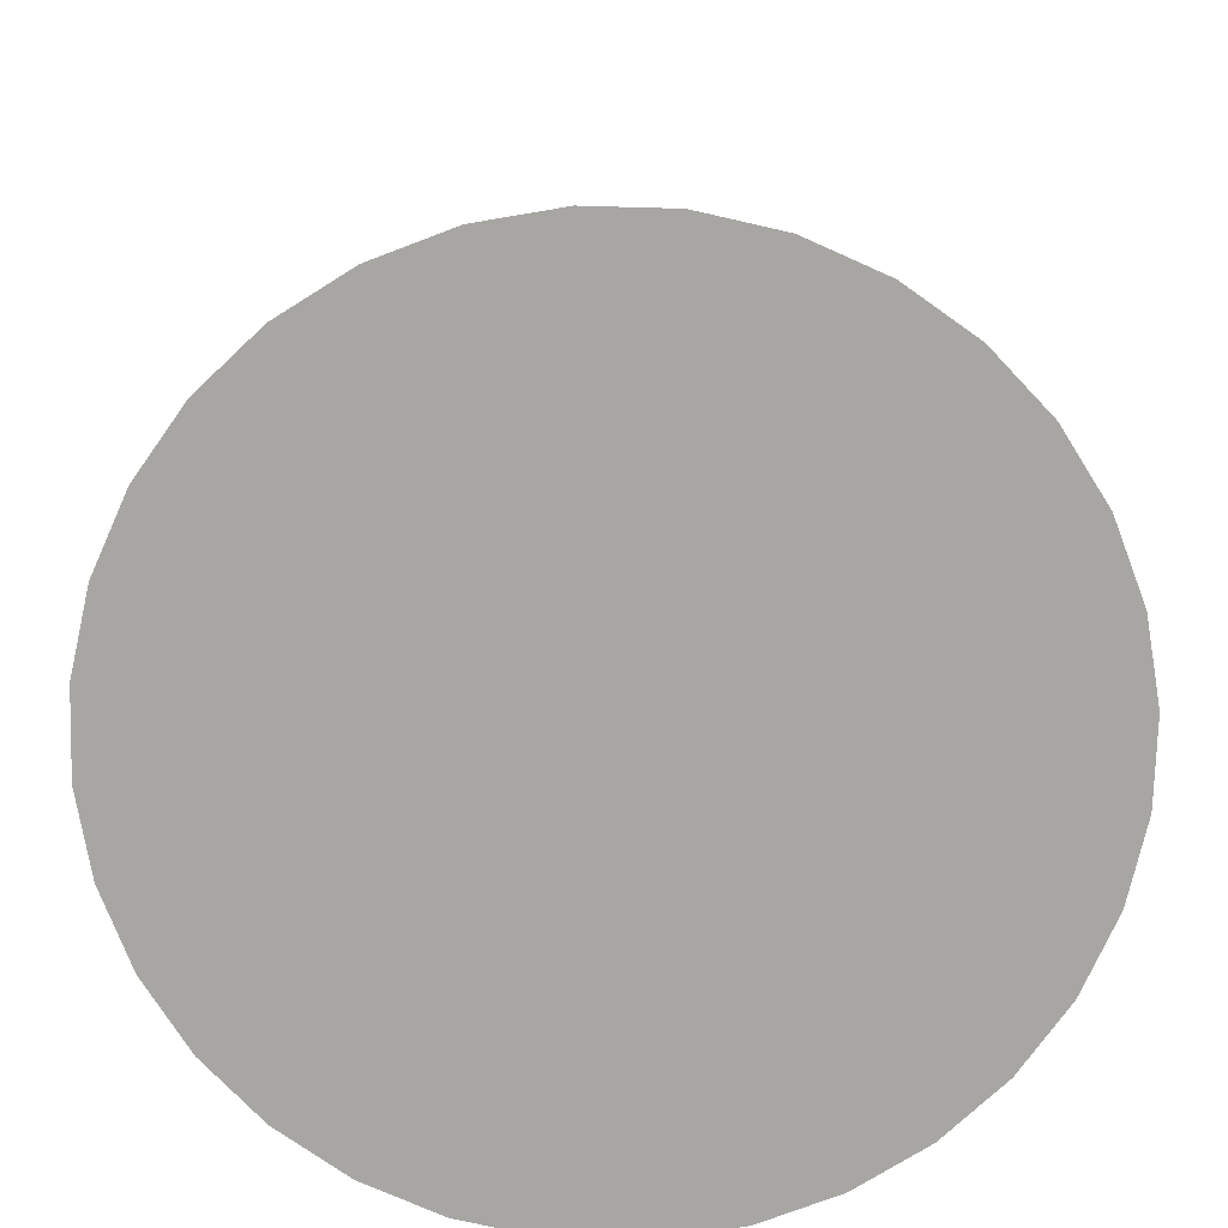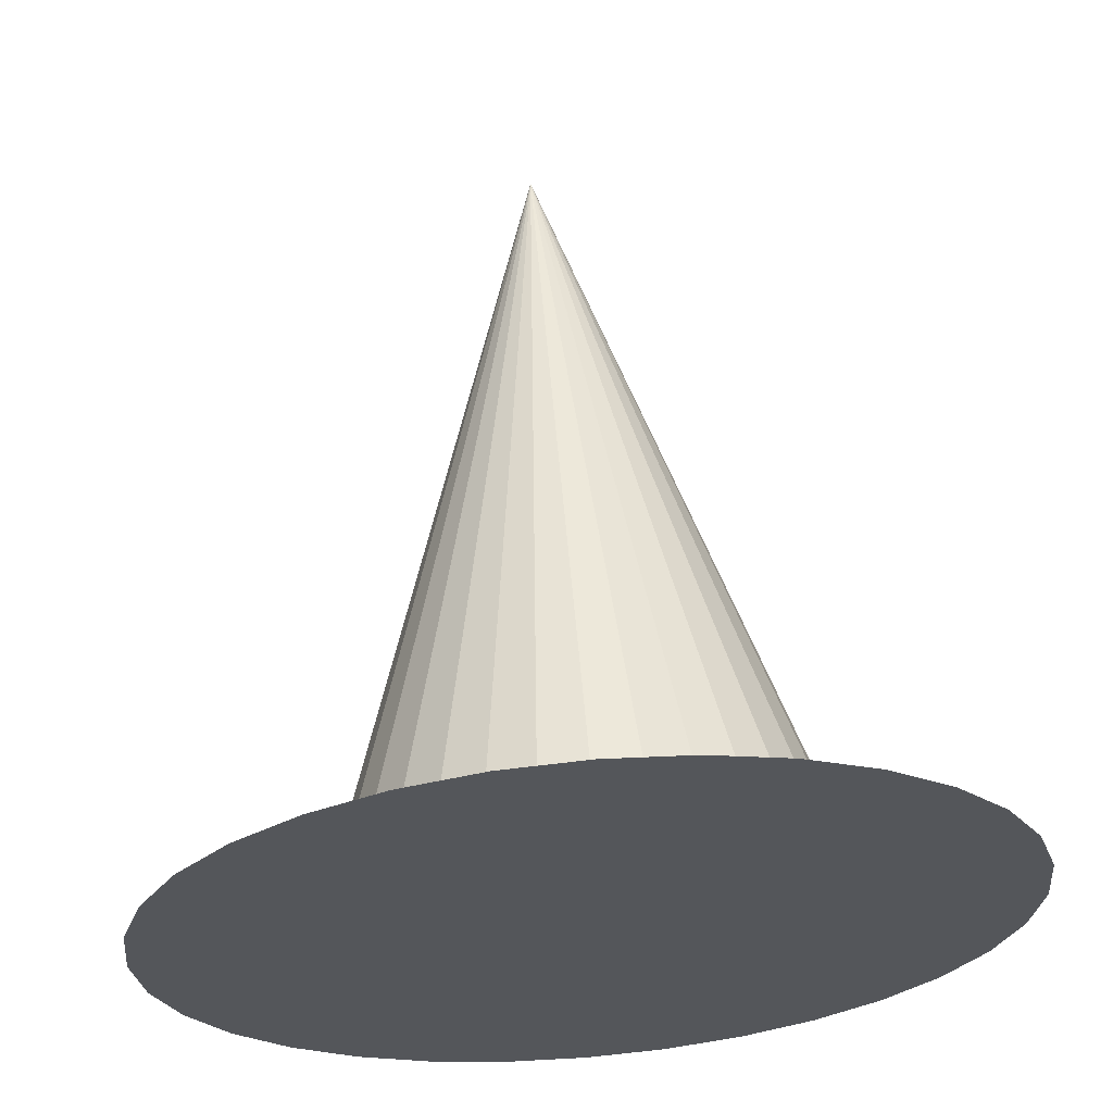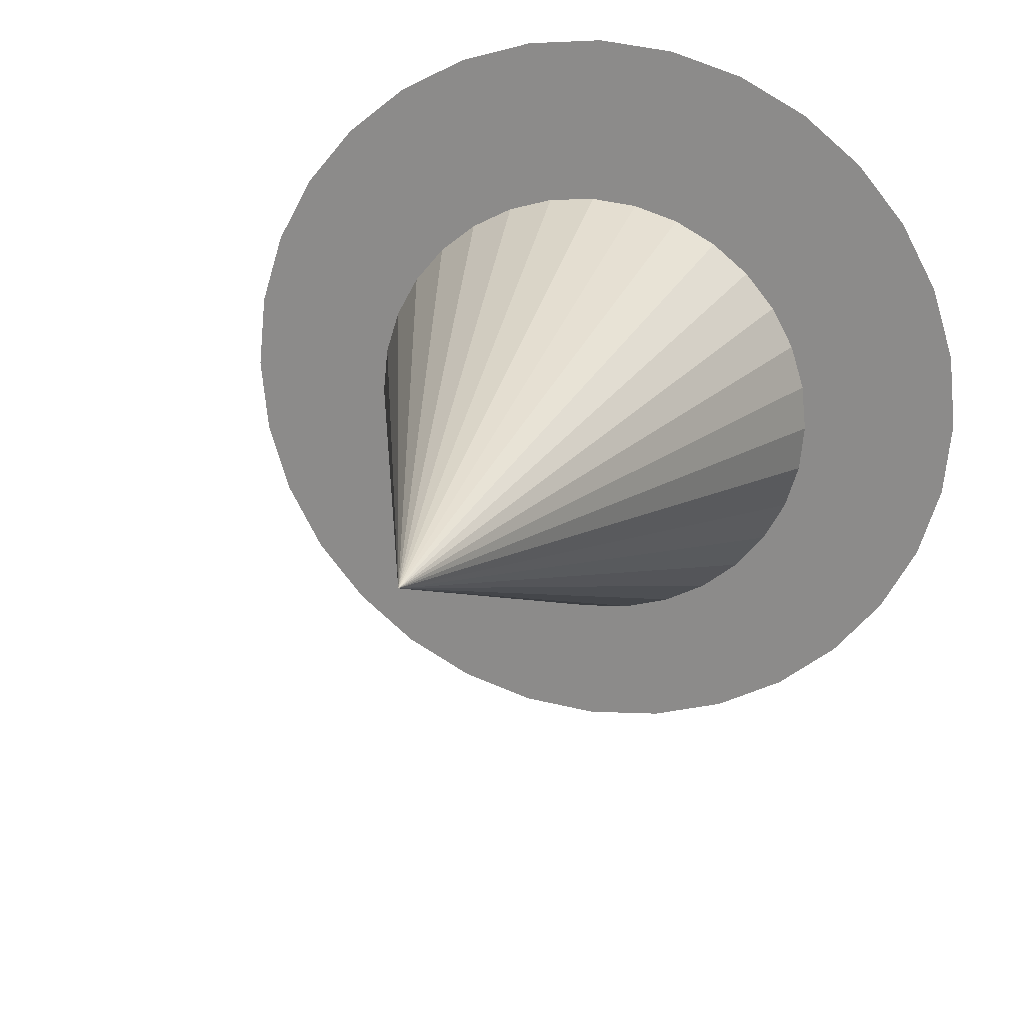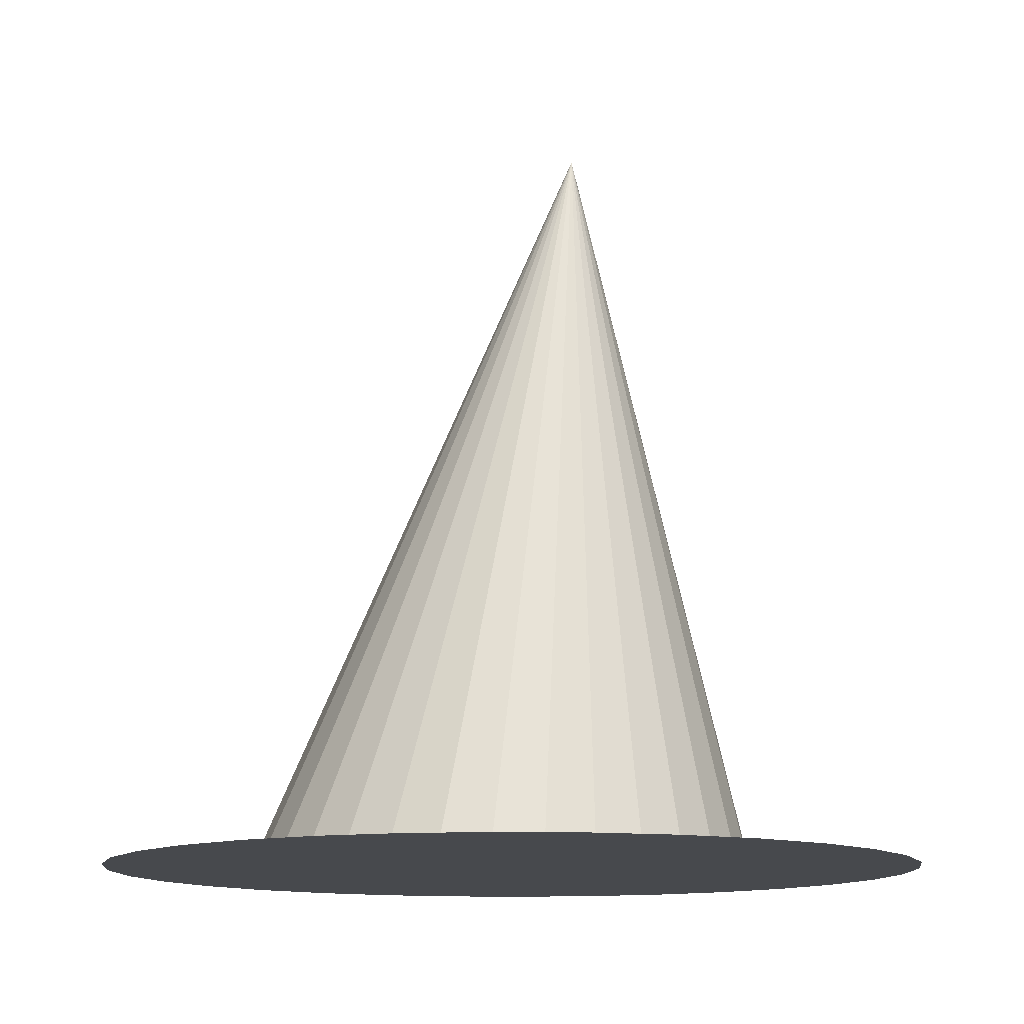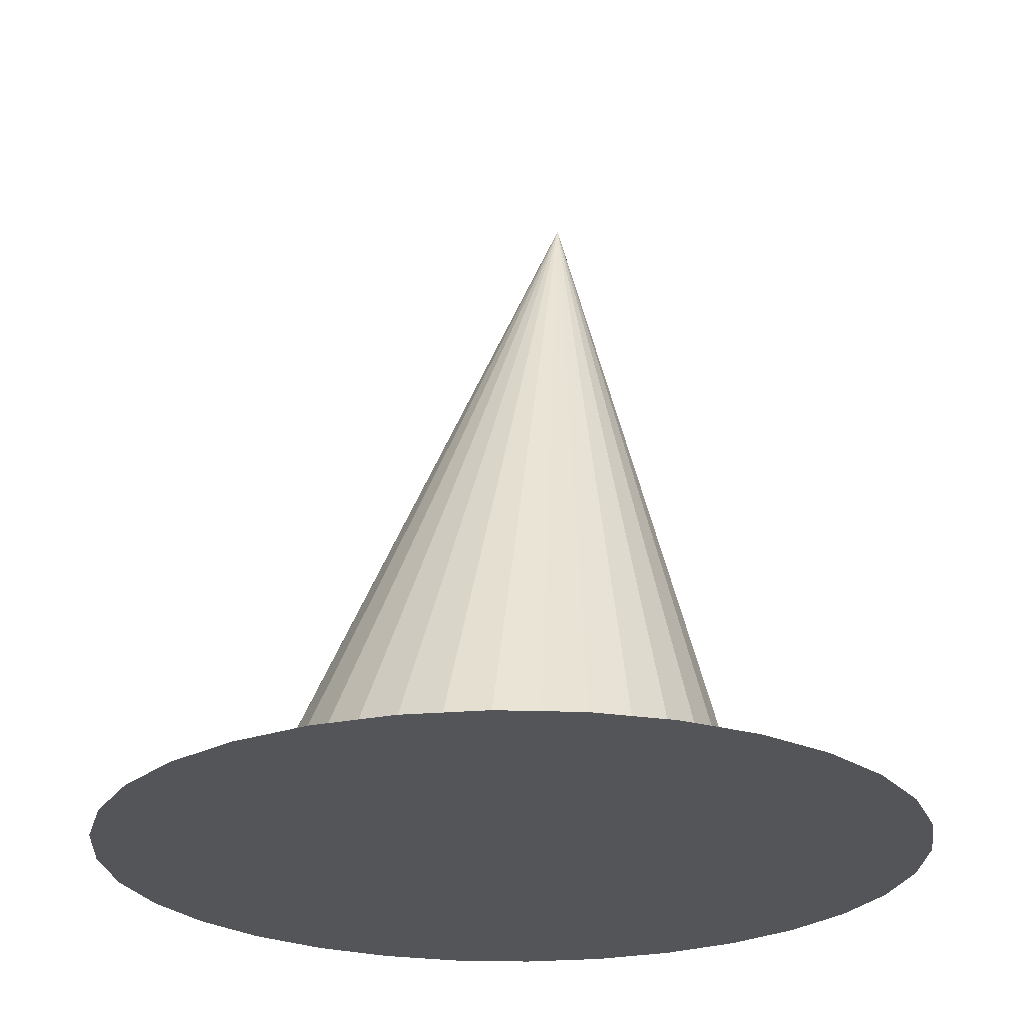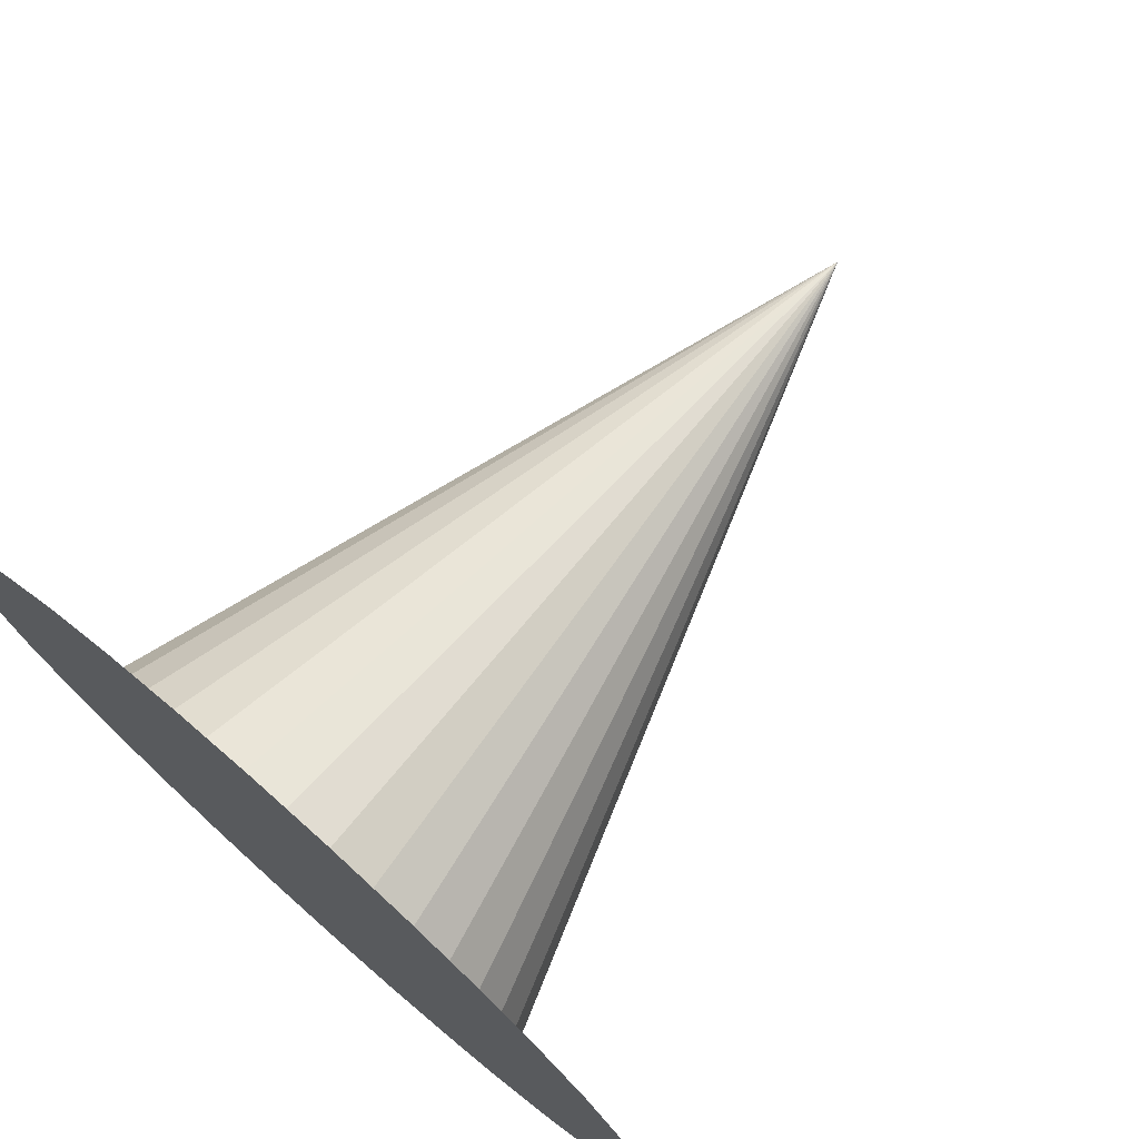
<metadata>
{"format":"obj","ext":"obj","renderer":"f3d","projection":"perspective","resolution":1024,"background":"white","views":[{"elev":-74.1,"azim":-18.5,"up":"+Y"},{"elev":64.2,"azim":-4.7,"up":"+Z"},{"elev":22.5,"azim":-164.9,"up":"+Z"},{"elev":-12.4,"azim":-54.4,"up":"+Y"},{"elev":-24.6,"azim":-132.6,"up":"+Y"},{"elev":74.2,"azim":41.3,"up":"+Z"}]}
</metadata>
<code>
o Cone
v -0.3939 0.08643 -1.311
v -0.1988 0.08643 -1.292
v -0.01123 0.08643 -1.235
v 0.1617 0.08643 -1.143
v 0.3132 0.08643 -1.018
v 0.4376 0.08643 -0.8666
v 0.53 0.08643 -0.6937
v 0.5869 0.08643 -0.5061
v 0.6061 0.08643 -0.311
v -0.3881 3.012 0.04574
v 0.5869 0.08643 -0.1159
v 0.53 0.08643 0.07165
v 0.4376 0.08643 0.2445
v 0.3132 0.08643 0.3961
v 0.1617 0.08643 0.5204
v -0.01123 0.08643 0.6128
v -0.1988 0.08643 0.6698
v -0.3939 0.08643 0.689
v -0.589 0.08643 0.6698
v -0.7766 0.08643 0.6128
v -0.9495 0.08643 0.5204
v -1.101 0.08643 0.3961
v -1.225 0.08643 0.2445
v -1.318 0.08643 0.07165
v -1.375 0.08643 -0.1159
v -1.394 0.08643 -0.311
v -1.375 0.08643 -0.5061
v -1.318 0.08643 -0.6937
v -1.225 0.08643 -0.8666
v -1.101 0.08643 -1.018
v -0.9495 0.08643 -1.143
v -0.7766 0.08643 -1.235
v -0.589 0.08643 -1.292
v -0.4078 0.04396 -0.2508
v -0.4078 0.04396 -1.898
v -0.7291 0.04396 -1.866
v -1.038 0.04396 -1.772
v -1.323 0.04396 -1.62
v -1.572 0.04396 -1.415
v -1.777 0.04396 -1.166
v -1.929 0.04396 -0.881
v -2.023 0.04396 -0.5721
v -2.055 0.04396 -0.2508
v -2.023 0.04396 0.07046
v -1.929 0.04396 0.3794
v -1.777 0.04396 0.6641
v -1.572 0.04396 0.9136
v -1.323 0.04396 1.118
v -1.038 0.04396 1.271
v -0.7291 0.04396 1.364
v -0.4078 0.04396 1.396
v -0.08653 0.04396 1.364
v 0.2224 0.04396 1.271
v 0.5071 0.04396 1.118
v 0.7566 0.04396 0.9136
v 0.9614 0.04396 0.6641
v 1.114 0.04396 0.3794
v 1.207 0.04396 0.07046
v 1.239 0.04396 -0.2508
v 1.207 0.04396 -0.5721
v 1.114 0.04396 -0.881
v 0.9614 0.04396 -1.166
v 0.7566 0.04396 -1.415
v 0.5071 0.04396 -1.62
v 0.2224 0.04396 -1.772
v -0.08653 0.04396 -1.866
f 1 10 2
f 2 10 3
f 3 10 4
f 4 10 5
f 5 10 6
f 6 10 7
f 7 10 8
f 8 10 9
f 9 10 11
f 11 10 12
f 12 10 13
f 13 10 14
f 14 10 15
f 15 10 16
f 16 10 17
f 17 10 18
f 18 10 19
f 19 10 20
f 20 10 21
f 21 10 22
f 22 10 23
f 23 10 24
f 24 10 25
f 25 10 26
f 26 10 27
f 27 10 28
f 28 10 29
f 29 10 30
f 30 10 31
f 31 10 32
f 32 10 33
f 33 10 1
f 1 2 3 4 5 6 7 8 9 11 12 13 14 15 16 17 18 19 20 21 22 23 24 25 26 27 28 29 30 31 32 33
f 34 35 36
f 34 36 37
f 34 37 38
f 34 38 39
f 34 39 40
f 34 40 41
f 34 41 42
f 34 42 43
f 34 43 44
f 34 44 45
f 34 45 46
f 34 46 47
f 34 47 48
f 34 48 49
f 34 49 50
f 34 50 51
f 34 51 52
f 34 52 53
f 34 53 54
f 34 54 55
f 34 55 56
f 34 56 57
f 34 57 58
f 34 58 59
f 34 59 60
f 34 60 61
f 34 61 62
f 34 62 63
f 34 63 64
f 34 64 65
f 34 65 66
f 34 66 35

</code>
